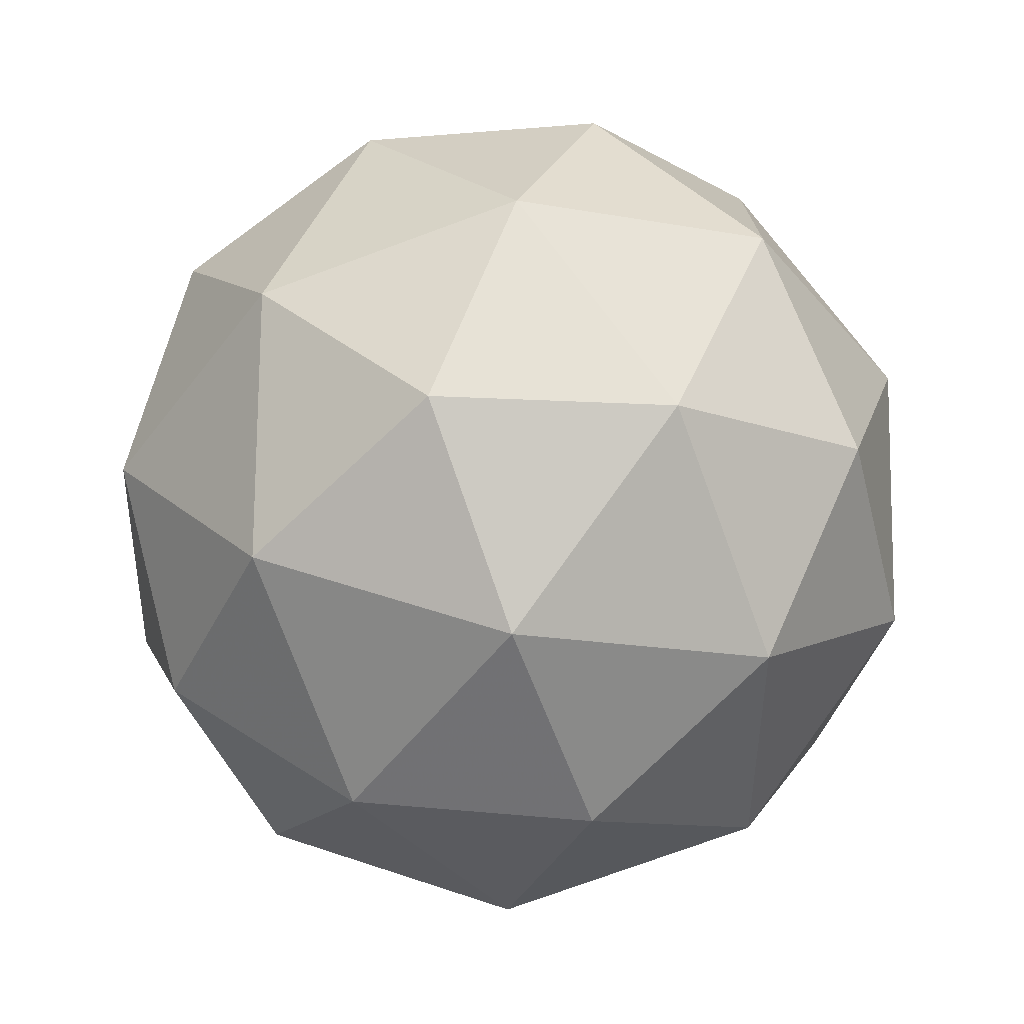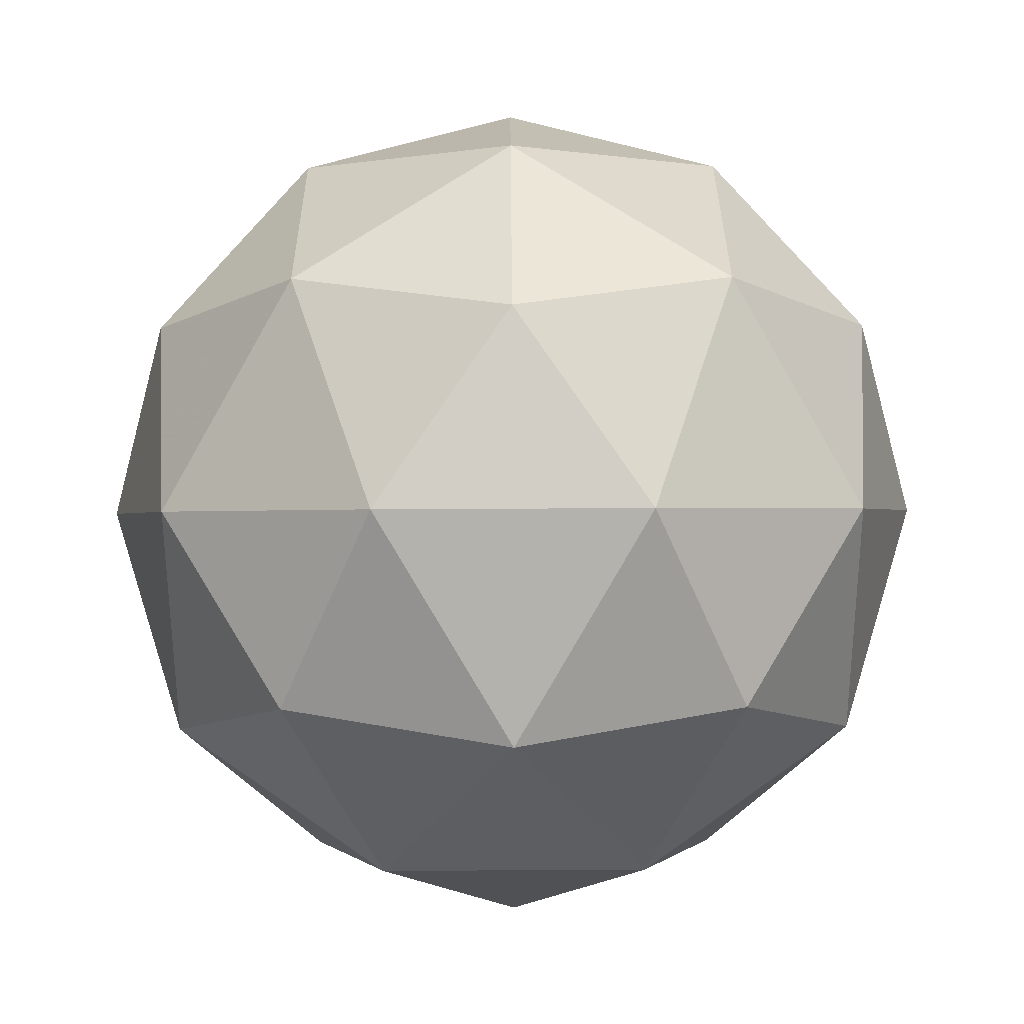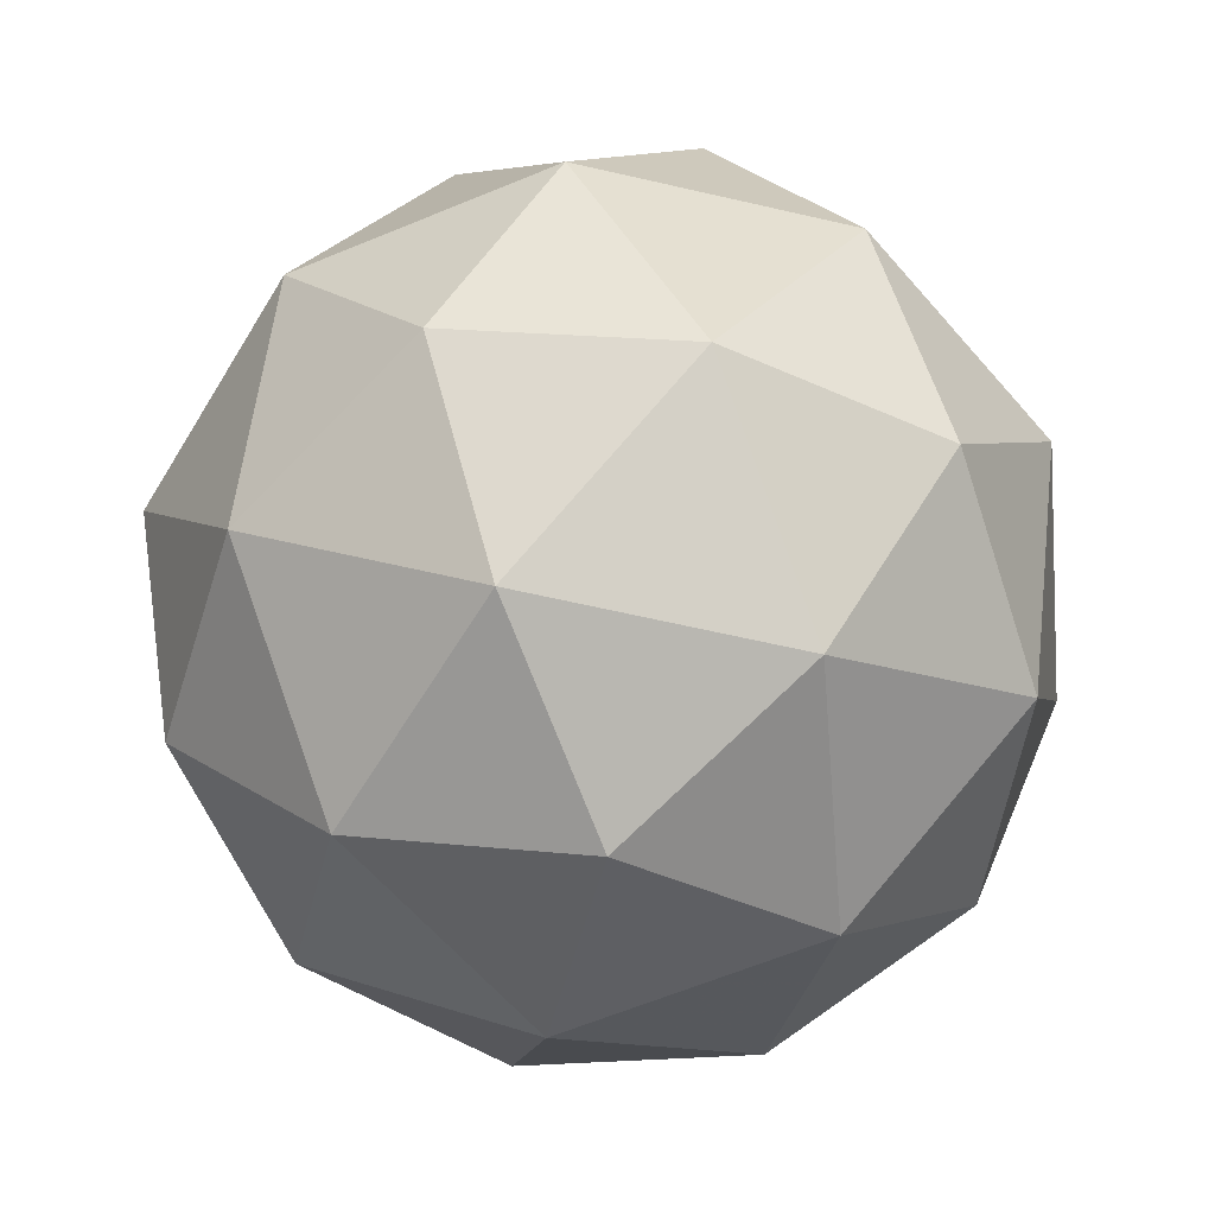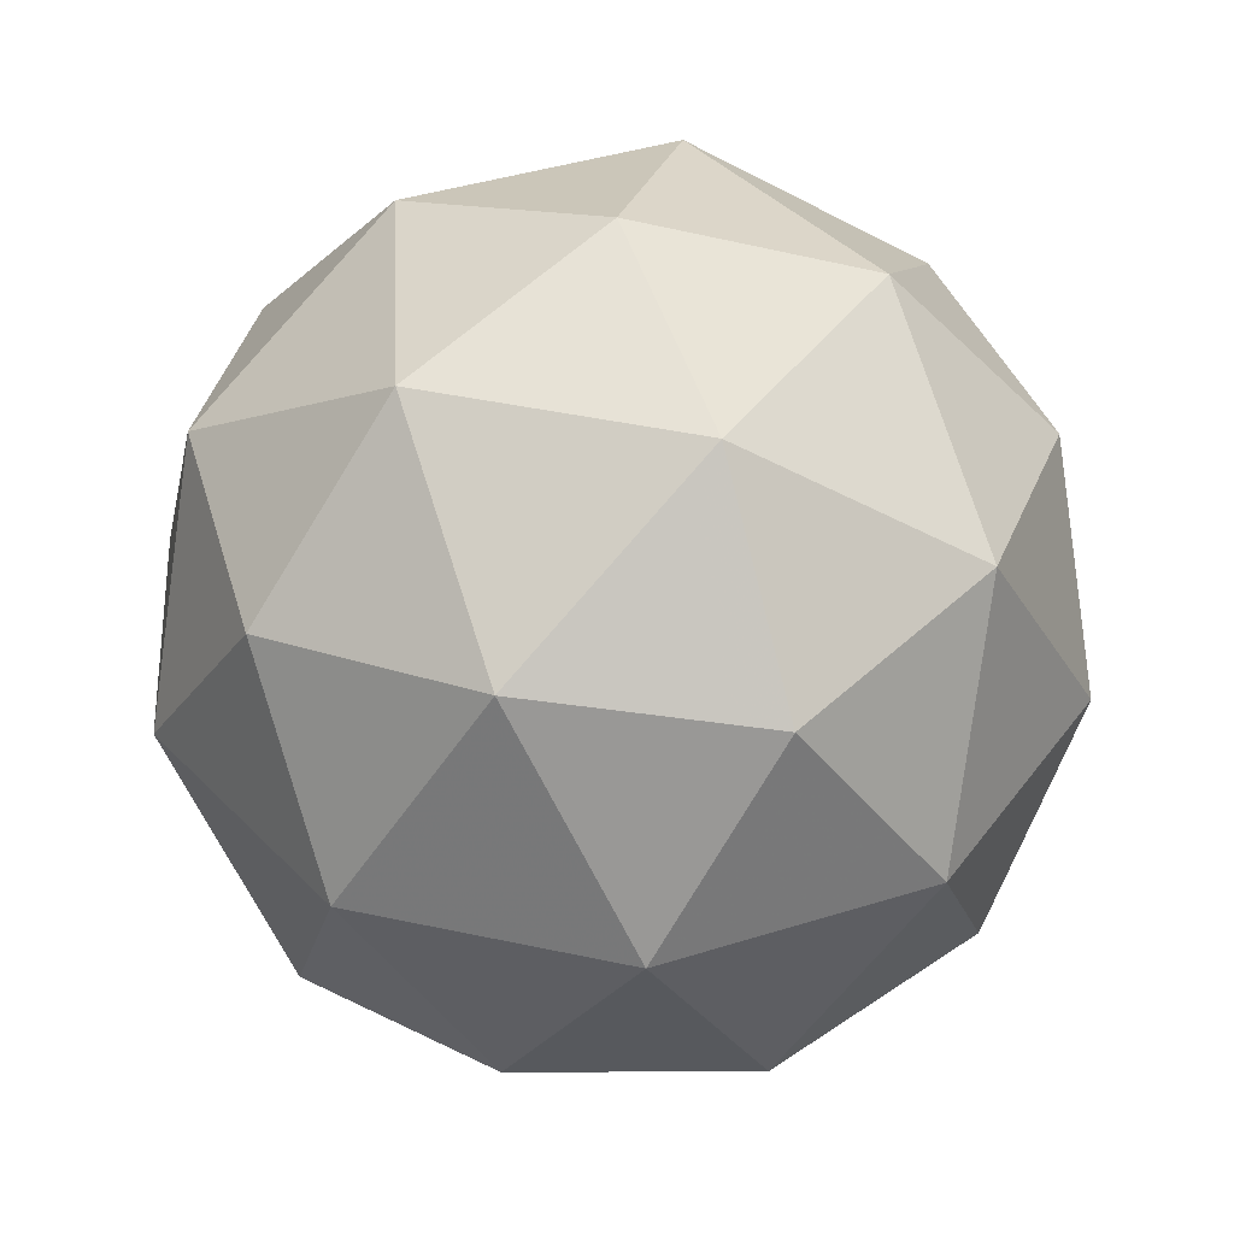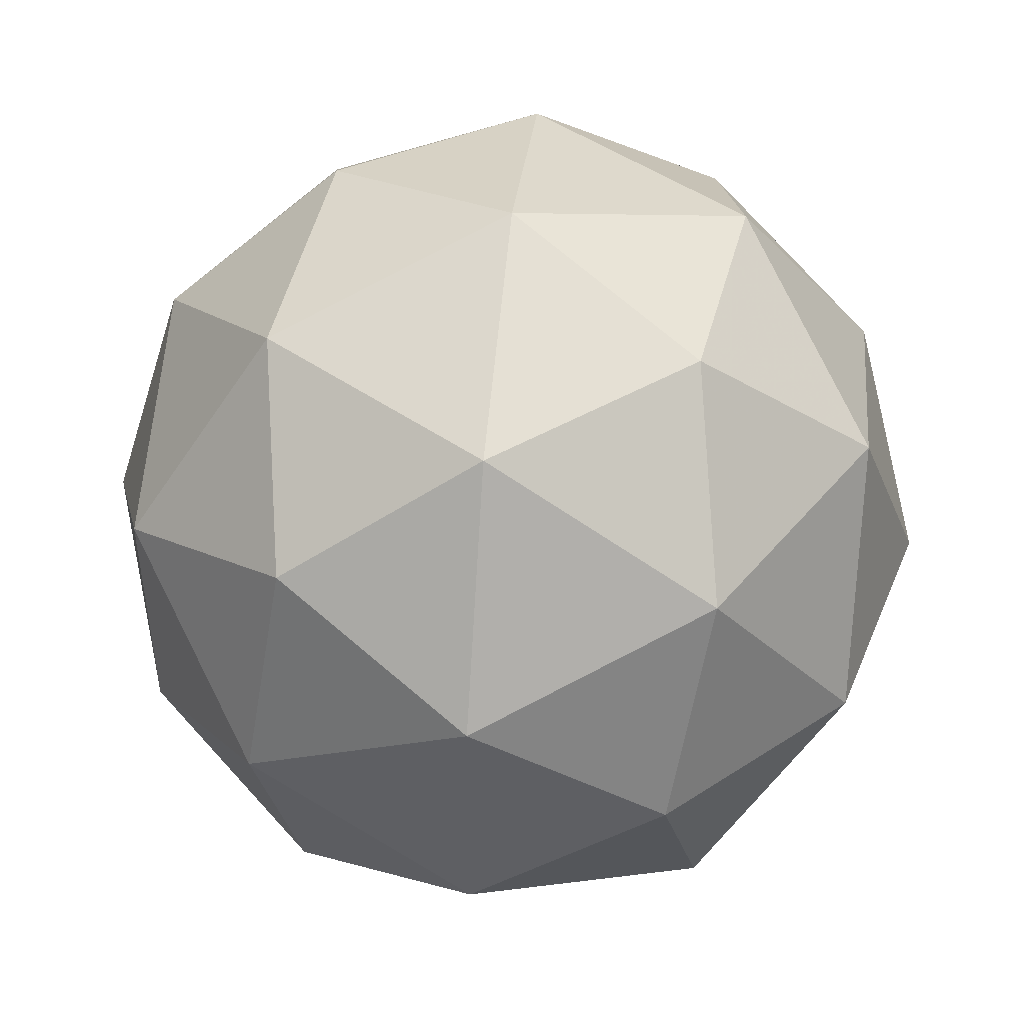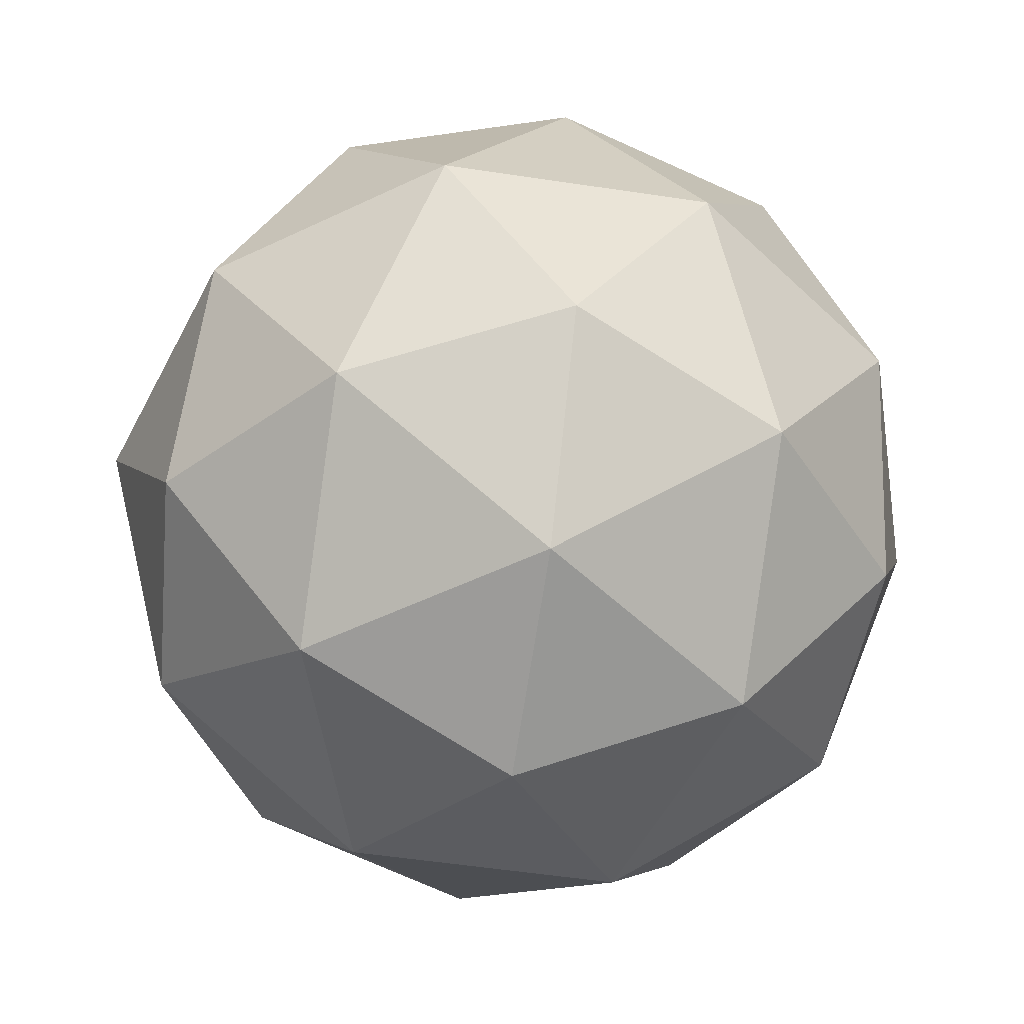
<metadata>
{"format":"obj","ext":"obj","renderer":"f3d","projection":"perspective","resolution":1024,"background":"white","views":[{"elev":-74.7,"azim":-11.5,"up":"+Z"},{"elev":63.0,"azim":125.7,"up":"+Y"},{"elev":-62.6,"azim":76.8,"up":"+Y"},{"elev":40.9,"azim":140.9,"up":"+Y"},{"elev":47.8,"azim":96.0,"up":"+Z"},{"elev":-54.1,"azim":-27.1,"up":"+Y"}]}
</metadata>
<code>
g URAVR-i11-g160-s1939
v -5442 6295 459.3
v -5353 6327 524.2
v -5476 6327 564.3
v -5290 6411 569.7
v -5264 6395 459.3
v -5553 6327 459.3
v -5476 6327 354.3
v -5353 6327 394.4
v -5242 6505 524.2
v -5500 6411 638
v -5387 6395 629.2
v -5442 6505 669.3
v -5630 6411 459.3
v -5587 6395 564.3
v -5642 6505 524.2
v -5500 6411 280.7
v -5587 6395 354.3
v -5566 6505 289.4
v -5290 6411 348.9
v -5387 6395 289.4
v -5319 6505 289.4
v -5319 6505 629.2
v -5566 6505 629.2
v -5642 6505 394.4
v -5442 6505 249.3
v -5242 6505 394.4
v -5384 6599 638
v -5298 6616 564.3
v -5408 6684 564.3
v -5594 6599 569.7
v -5497 6616 629.2
v -5531 6684 524.2
v -5594 6599 348.9
v -5621 6616 459.3
v -5531 6684 394.4
v -5384 6599 280.7
v -5497 6616 289.4
v -5408 6684 354.3
v -5254 6599 459.3
v -5298 6616 354.3
v -5332 6684 459.3
v -5442 6715 459.3
f 1 2 3
f 4 2 5
f 1 3 6
f 1 6 7
f 1 7 8
f 4 5 9
f 10 11 12
f 13 14 15
f 16 17 18
f 19 20 21
f 4 9 22
f 10 12 23
f 13 15 24
f 16 18 25
f 19 21 26
f 27 28 29
f 30 31 32
f 33 34 35
f 36 37 38
f 39 40 41
f 41 38 42
f 41 40 38
f 40 36 38
f 38 35 42
f 38 37 35
f 37 33 35
f 35 32 42
f 35 34 32
f 34 30 32
f 32 29 42
f 32 31 29
f 31 27 29
f 29 41 42
f 29 28 41
f 28 39 41
f 26 40 39
f 26 21 40
f 21 36 40
f 25 37 36
f 25 18 37
f 18 33 37
f 24 34 33
f 24 15 34
f 15 30 34
f 23 31 30
f 23 12 31
f 12 27 31
f 22 28 27
f 22 9 28
f 9 39 28
f 21 25 36
f 21 20 25
f 20 16 25
f 18 24 33
f 18 17 24
f 17 13 24
f 15 23 30
f 15 14 23
f 14 10 23
f 12 22 27
f 12 11 22
f 11 4 22
f 9 26 39
f 9 5 26
f 5 19 26
f 8 20 19
f 8 7 20
f 7 16 20
f 7 17 16
f 7 6 17
f 6 13 17
f 6 14 13
f 6 3 14
f 3 10 14
f 5 8 19
f 5 2 8
f 2 1 8
f 3 11 10
f 3 2 11
f 2 4 11
f 2 4 11

</code>
